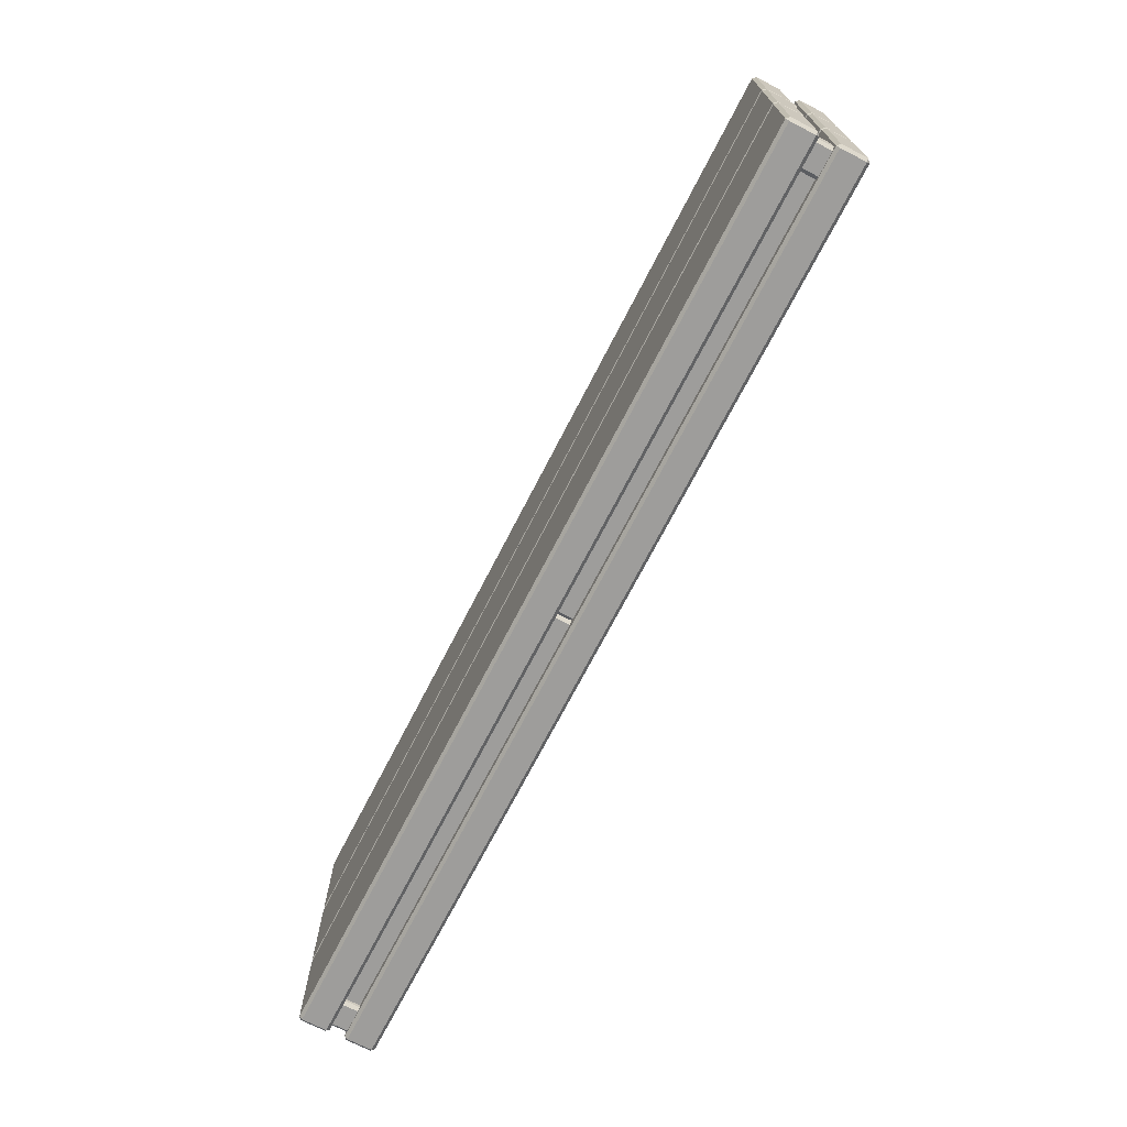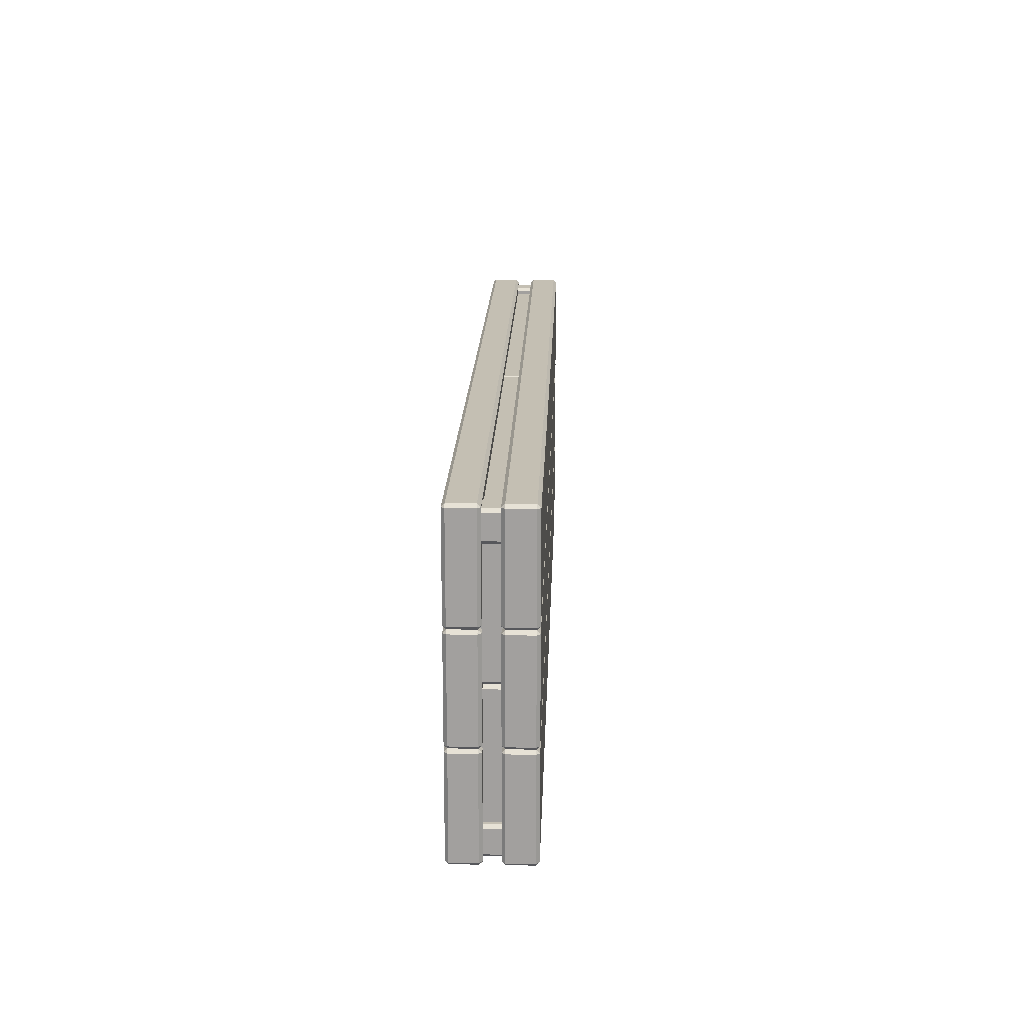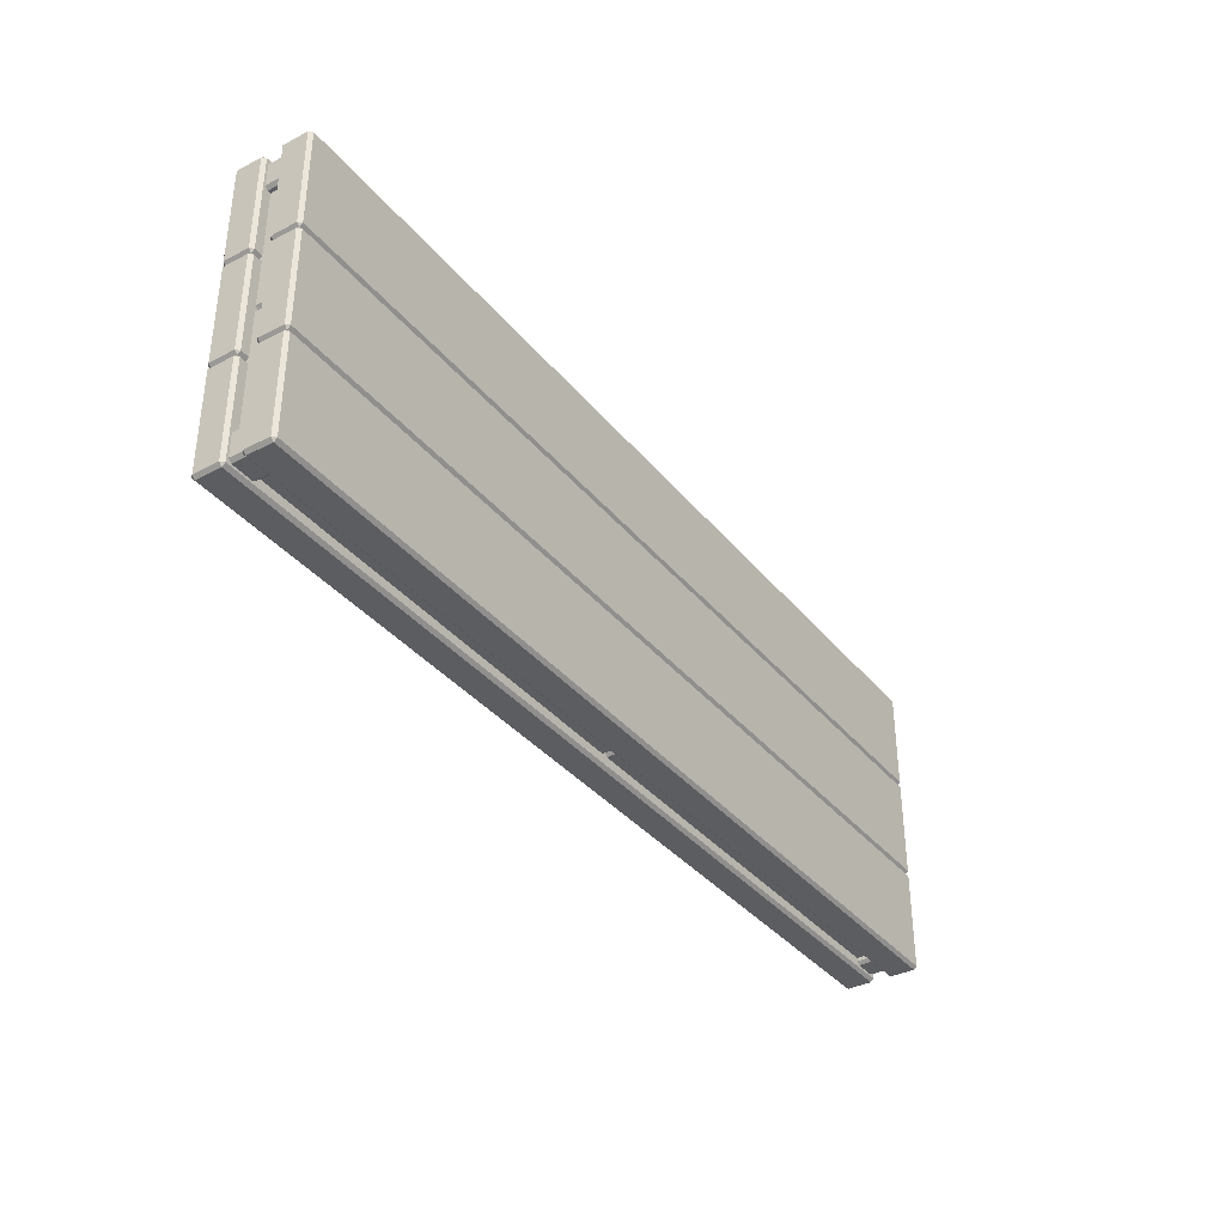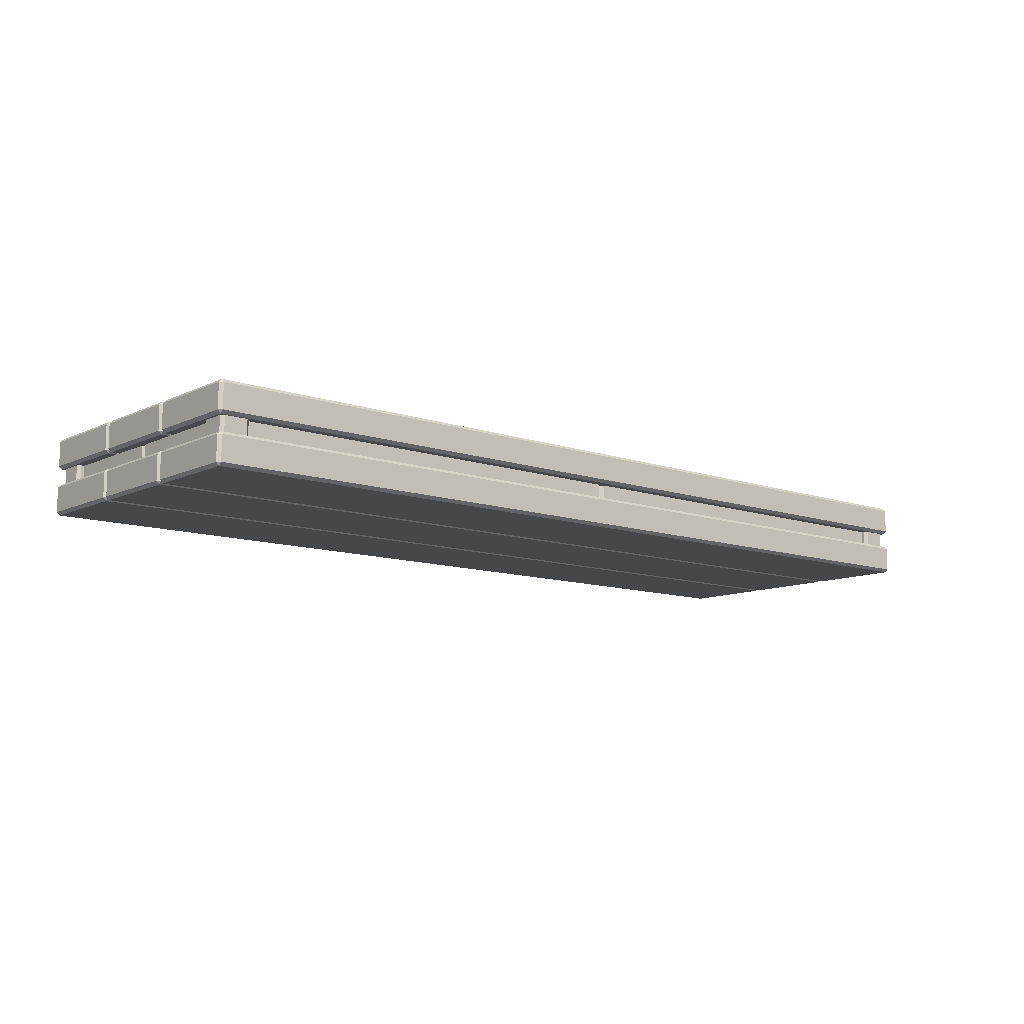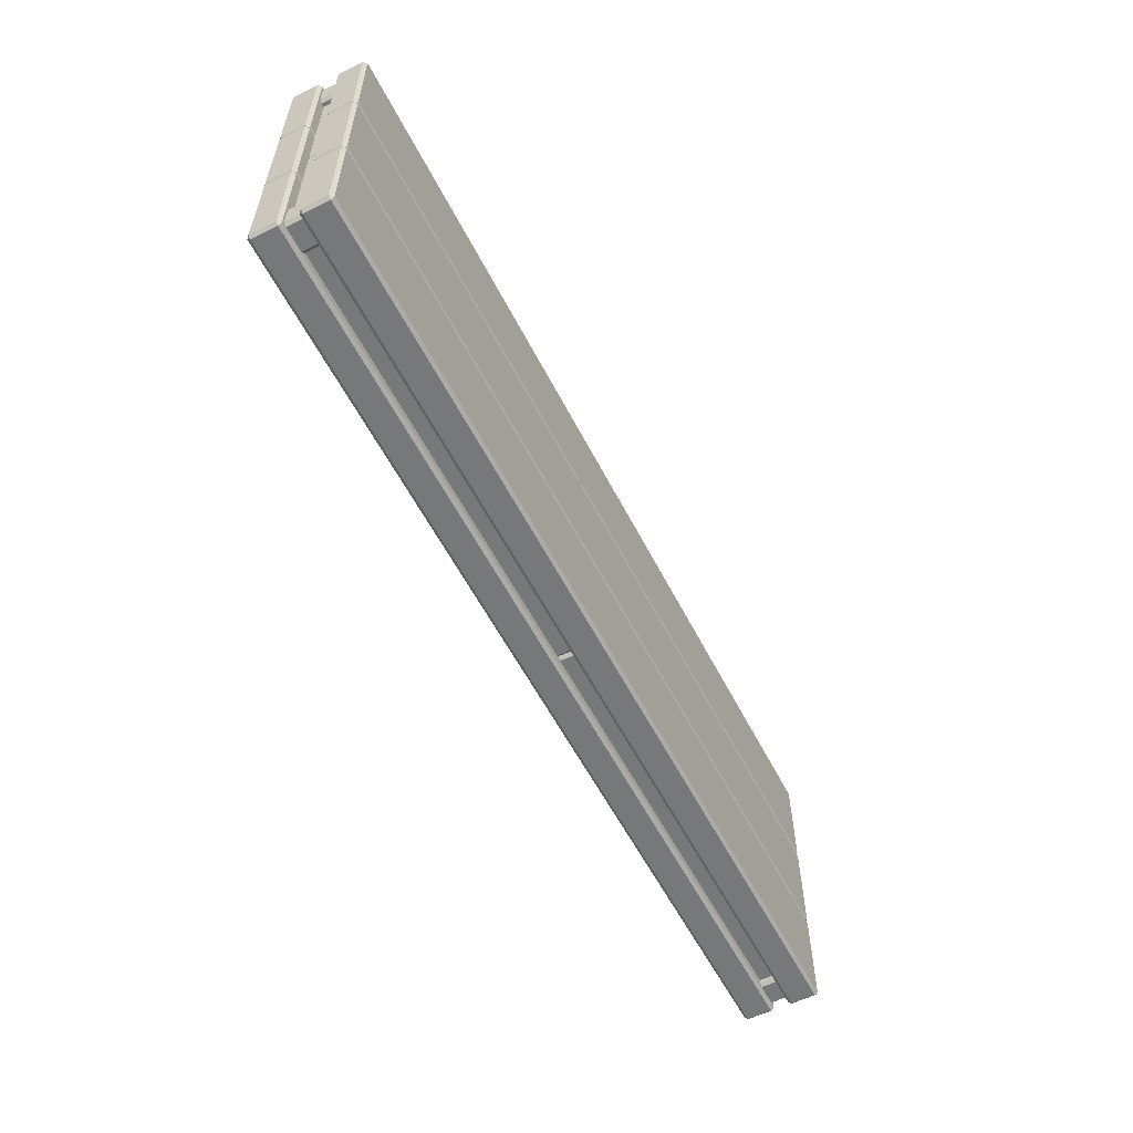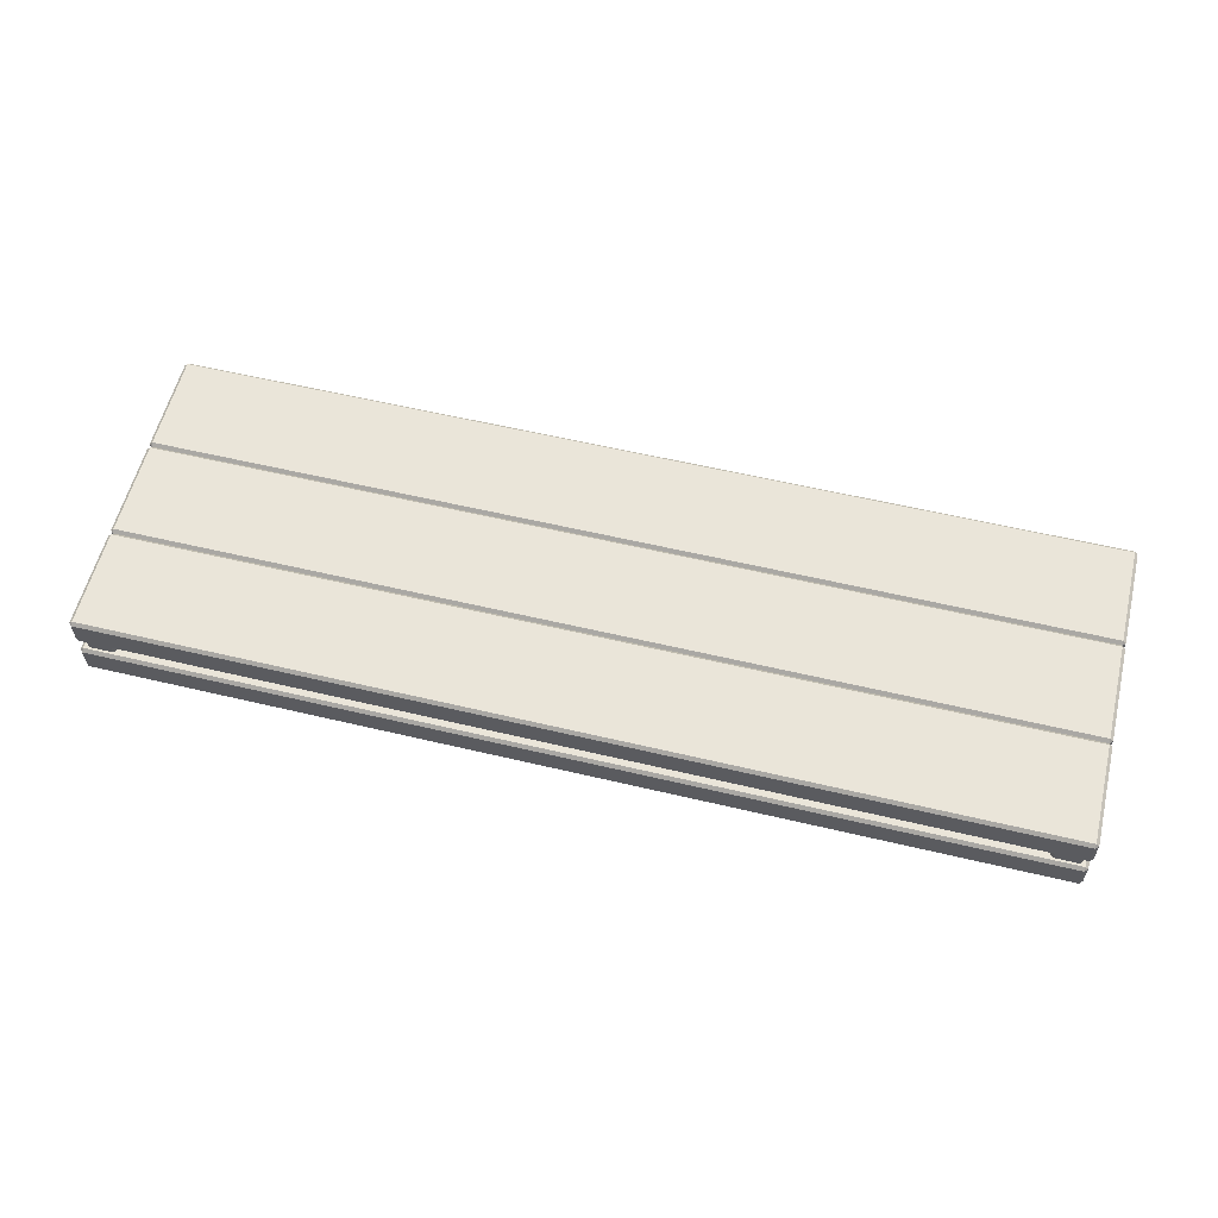
<metadata>
{"format":"obj","ext":"obj","renderer":"f3d","projection":"perspective","resolution":1024,"background":"white","views":[{"elev":-70.7,"azim":-117.2,"up":"+Z"},{"elev":17.8,"azim":92.0,"up":"+Z"},{"elev":-36.4,"azim":123.9,"up":"+Z"},{"elev":-10.8,"azim":-40.5,"up":"+Y"},{"elev":-57.4,"azim":117.0,"up":"+Z"},{"elev":58.3,"azim":13.8,"up":"+Y"}]}
</metadata>
<code>
o floor_wood_2x6
v -2.8 0.1751 0.9249
v -2.8 0.3249 0.9249
v 2.8 0.1751 0.9249
v 2.8 0.3249 0.9249
v 2.8 0.1751 -0.9249
v 2.8 0.3249 -0.9249
v -2.8 0.1751 -0.9249
v -2.8 0.3249 -0.9249
v 2.925 0.1751 0.8001
v 2.925 0.3249 0.8001
v 2.925 0.1751 -0.8001
v 2.925 0.3249 -0.8001
v -2.925 0.1751 -0.8001
v -2.925 0.3249 -0.8001
v -2.925 0.1751 0.8001
v -2.925 0.3249 0.8001
v -0.02 0.1751 0.9249
v -0.02 0.3249 0.9249
v 0.02 0.1751 0.9249
v -0 0.1751 0.9049
v -0 0.3249 0.9049
v 0.02 0.3249 0.9249
v 2.798 0.1 0.9663
v 2.778 0.1 0.9463
v 2.778 0.4 0.9463
v 2.798 0.4 0.9663
v 2.778 0.1 0.7976
v 2.798 0.1 0.7776
v 2.798 0.4 0.7776
v 2.778 0.4 0.7976
v 2.966 0.1 0.9463
v 2.946 0.1 0.9663
v 2.946 0.4 0.9663
v 2.966 0.4 0.9463
v 2.946 0.1 0.7776
v 2.966 0.1 0.7976
v 2.966 0.4 0.7976
v 2.946 0.4 0.7776
v 2.798 0.1 -0.7776
v 2.778 0.1 -0.7976
v 2.778 0.4 -0.7976
v 2.798 0.4 -0.7776
v 2.778 0.1 -0.9463
v 2.798 0.1 -0.9663
v 2.798 0.4 -0.9663
v 2.778 0.4 -0.9463
v 2.966 0.1 -0.7976
v 2.946 0.1 -0.7776
v 2.946 0.4 -0.7776
v 2.966 0.4 -0.7976
v 2.946 0.1 -0.9663
v 2.966 0.1 -0.9463
v 2.966 0.4 -0.9463
v 2.946 0.4 -0.9663
v -2.946 0.1 -0.7776
v -2.966 0.1 -0.7976
v -2.966 0.4 -0.7976
v -2.946 0.4 -0.7776
v -2.966 0.1 -0.9463
v -2.946 0.1 -0.9663
v -2.946 0.4 -0.9663
v -2.966 0.4 -0.9463
v -2.778 0.1 -0.7976
v -2.798 0.1 -0.7776
v -2.798 0.4 -0.7776
v -2.778 0.4 -0.7976
v -2.798 0.1 -0.9663
v -2.778 0.1 -0.9463
v -2.778 0.4 -0.9463
v -2.798 0.4 -0.9663
v -2.946 0.1 0.9663
v -2.966 0.1 0.9463
v -2.966 0.4 0.9463
v -2.946 0.4 0.9663
v -2.966 0.1 0.7976
v -2.946 0.1 0.7776
v -2.946 0.4 0.7776
v -2.966 0.4 0.7976
v -2.778 0.1 0.9463
v -2.798 0.1 0.9663
v -2.798 0.4 0.9663
v -2.778 0.4 0.9463
v -2.798 0.1 0.7776
v -2.778 0.1 0.7976
v -2.778 0.4 0.7976
v -2.798 0.4 0.7776
v -2.98 0.3 0.98
v -2.98 0.32 1
v -3 0.32 0.98
v -2.98 0.48 1
v -2.98 0.5 0.98
v -3 0.48 0.98
v -2.98 0.3 0.35
v -3 0.32 0.35
v -2.98 0.5 0.35
v -2.98 0.48 0.33
v -3 0.48 0.35
v 2.98 0.3 0.98
v 3 0.32 0.98
v 2.98 0.32 1
v 2.98 0.5 0.98
v 2.98 0.48 1
v 3 0.48 0.98
v 2.98 0.3 0.35
v 2.98 0.32 0.33
v 3 0.32 0.35
v 2.98 0.5 0.35
v 3 0.48 0.35
v -2.98 0.3 0.31
v -2.98 0.32 0.33
v -3 0.32 0.31
v -2.98 0.5 0.31
v -3 0.48 0.31
v -2.98 0.3 -0.31
v -3 0.32 -0.31
v -2.98 0.5 -0.31
v -3 0.48 -0.31
v 2.98 0.3 0.31
v 3 0.32 0.31
v 2.98 0.5 0.31
v 2.98 0.48 0.33
v 3 0.48 0.31
v 2.98 0.3 -0.31
v 3 0.32 -0.31
v 2.98 0.5 -0.31
v 3 0.48 -0.31
v -2.98 0.3 -0.35
v -2.98 0.32 -0.33
v -3 0.32 -0.35
v -2.98 0.48 -0.33
v -2.98 0.5 -0.35
v -3 0.48 -0.35
v -2.98 0.3 -0.98
v -3 0.32 -0.98
v -2.98 0.32 -1
v -2.98 0.5 -0.98
v -2.98 0.48 -1
v -3 0.48 -0.98
v 2.98 0.3 -0.35
v 3 0.32 -0.35
v 2.98 0.32 -0.33
v 2.98 0.5 -0.35
v 2.98 0.48 -0.33
v 3 0.48 -0.35
v 2.98 0.3 -0.98
v 2.98 0.32 -1
v 3 0.32 -0.98
v 2.98 0.5 -0.98
v 3 0.48 -0.98
v 2.98 0.48 -1
v -2.98 0 0.98
v -2.98 0.02 1
v -3 0.02 0.98
v -2.98 0.18 1
v -2.98 0.2 0.98
v -3 0.18 0.98
v -2.98 0 0.35
v -3 0.02 0.35
v -2.98 0.2 0.35
v -3 0.18 0.35
v 2.98 0 0.98
v 3 0.02 0.98
v 2.98 0.02 1
v 2.98 0.2 0.98
v 2.98 0.18 1
v 3 0.18 0.98
v 2.98 0 0.35
v 3 0.02 0.35
v 2.98 0.2 0.35
v 3 0.18 0.35
v 2.98 0.18 0.33
v -2.98 0 0.31
v -2.98 0.02 0.33
v -3 0.02 0.31
v -2.98 0.18 0.33
v -2.98 0.2 0.31
v -3 0.18 0.31
v -2.98 0 -0.31
v -3 0.02 -0.31
v -2.98 0.2 -0.31
v -3 0.18 -0.31
v 2.98 0 0.31
v 3 0.02 0.31
v 2.98 0.02 0.33
v 2.98 0.2 0.31
v 3 0.18 0.31
v 2.98 0 -0.31
v 2.98 0.02 -0.33
v 3 0.02 -0.31
v 2.98 0.2 -0.31
v 3 0.18 -0.31
v -2.98 0 -0.35
v -2.98 0.02 -0.33
v -3 0.02 -0.35
v -2.98 0.18 -0.33
v -2.98 0.2 -0.35
v -3 0.18 -0.35
v -2.98 0 -0.98
v -3 0.02 -0.98
v -2.98 0.02 -1
v -2.98 0.2 -0.98
v -2.98 0.18 -1
v -3 0.18 -0.98
v 2.98 0 -0.35
v 3 0.02 -0.35
v 2.98 0.2 -0.35
v 2.98 0.18 -0.33
v 3 0.18 -0.35
v 2.98 0 -0.98
v 2.98 0.02 -1
v 3 0.02 -0.98
v 2.98 0.2 -0.98
v 3 0.18 -0.98
v 2.98 0.18 -1
v 0.02 0.1751 -0.9249
v 0.02 0.3249 -0.9249
v -0.02 0.1751 -0.9249
v 0 0.1751 -0.9049
v 0 0.3249 -0.9049
v -0.02 0.3249 -0.9249
v 2.925 0.1751 0.02
v 2.925 0.3249 0.02
v 2.925 0.1751 -0.02
v 2.905 0.1751 0
v 2.905 0.3249 0
v 2.925 0.3249 -0.02
v -2.925 0.1751 -0.02
v -2.925 0.3249 -0.02
v -2.925 0.1751 0.02
v -2.905 0.1751 -0
v -2.905 0.3249 -0
v -2.925 0.3249 0.02
f 24 25 30 27
f 3 4 22 19
f 32 33 26 23
f 36 37 34 31
f 40 41 46 43
f 28 29 38 35
f 48 49 42 39
f 52 53 50 47
f 56 57 62 59
f 44 45 54 51
f 64 65 58 55
f 68 69 66 63
f 72 73 78 75
f 60 61 70 67
f 80 81 74 71
f 84 85 82 79
f 93 104 98 87
f 76 77 86 83
f 100 102 90 88
f 106 108 103 99
f 114 123 118 109
f 107 95 91 101
f 89 92 97 94
f 124 126 122 119
f 133 145 139 127
f 125 116 112 120
f 111 113 117 115
f 147 149 144 140
f 157 167 161 151
f 148 136 131 142
f 129 132 138 134
f 135 137 150 146
f 163 165 154 152
f 168 170 166 162
f 178 187 182 172
f 169 159 155 164
f 153 156 160 158
f 189 191 186 183
f 198 209 204 192
f 190 180 176 185
f 174 177 181 179
f 211 213 208 205
f 215 216 6 5
f 212 201 196 206
f 194 197 203 199
f 200 202 214 210
f 221 222 10 9
f 7 8 220 217
f 227 228 14 13
f 11 12 226 223
f 15 16 232 229
f 87 88 89
f 90 91 92
f 93 94 110
f 95 96 97
f 98 99 100
f 101 102 103
f 104 105 106
f 107 108 121
f 109 110 111
f 96 112 113
f 114 115 128
f 116 130 117
f 118 119 105
f 120 121 122
f 123 141 124
f 125 126 143
f 127 128 129
f 130 131 132
f 133 134 135
f 136 137 138
f 139 140 141
f 142 143 144
f 145 146 147
f 148 149 150
f 151 152 153
f 154 155 156
f 157 158 173
f 159 175 160
f 161 162 163
f 164 165 166
f 167 184 168
f 169 170 171
f 172 173 174
f 175 176 177
f 178 179 193
f 180 195 181
f 182 183 184
f 185 171 186
f 187 188 189
f 190 191 207
f 192 193 194
f 195 196 197
f 198 199 200
f 201 202 203
f 204 205 188
f 206 207 208
f 209 210 211
f 212 213 214
f 18 17 20 21
f 21 20 19 22
f 23 26 25 24
f 29 28 27 30
f 37 36 35 38
f 33 32 31 34
f 39 42 41 40
f 45 44 43 46
f 53 52 51 54
f 49 48 47 50
f 55 58 57 56
f 61 60 59 62
f 69 68 67 70
f 65 64 63 66
f 71 74 73 72
f 77 76 75 78
f 85 84 83 86
f 81 80 79 82
f 93 87 89 94
f 88 90 92 89
f 91 95 97 92
f 96 110 94 97
f 104 93 110 105
f 95 107 121 96
f 108 106 105 121
f 98 104 106 99
f 107 101 103 108
f 102 100 99 103
f 87 98 100 88
f 101 91 90 102
f 114 109 111 115
f 110 96 113 111
f 112 116 117 113
f 130 128 115 117
f 123 114 128 141
f 116 125 143 130
f 126 124 141 143
f 118 123 124 119
f 125 120 122 126
f 121 105 119 122
f 109 118 105 110
f 120 112 96 121
f 133 127 129 134
f 128 130 132 129
f 131 136 138 132
f 137 135 134 138
f 145 133 135 146
f 136 148 150 137
f 149 147 146 150
f 139 145 147 140
f 148 142 144 149
f 143 141 140 144
f 127 139 141 128
f 142 131 130 143
f 157 151 153 158
f 152 154 156 153
f 155 159 160 156
f 175 173 158 160
f 167 157 173 184
f 159 169 171 175
f 170 168 184 171
f 161 167 168 162
f 169 164 166 170
f 165 163 162 166
f 151 161 163 152
f 164 155 154 165
f 178 172 174 179
f 173 175 177 174
f 176 180 181 177
f 195 193 179 181
f 187 178 193 188
f 180 190 207 195
f 191 189 188 207
f 182 187 189 183
f 190 185 186 191
f 171 184 183 186
f 172 182 184 173
f 185 176 175 171
f 198 192 194 199
f 193 195 197 194
f 196 201 203 197
f 202 200 199 203
f 209 198 200 210
f 201 212 214 202
f 213 211 210 214
f 204 209 211 205
f 212 206 208 213
f 207 188 205 208
f 192 204 188 193
f 206 196 195 207
f 216 215 218 219
f 219 218 217 220
f 222 221 224 225
f 225 224 223 226
f 228 227 230 231
f 231 230 229 232
f 17 18 2 1

</code>
